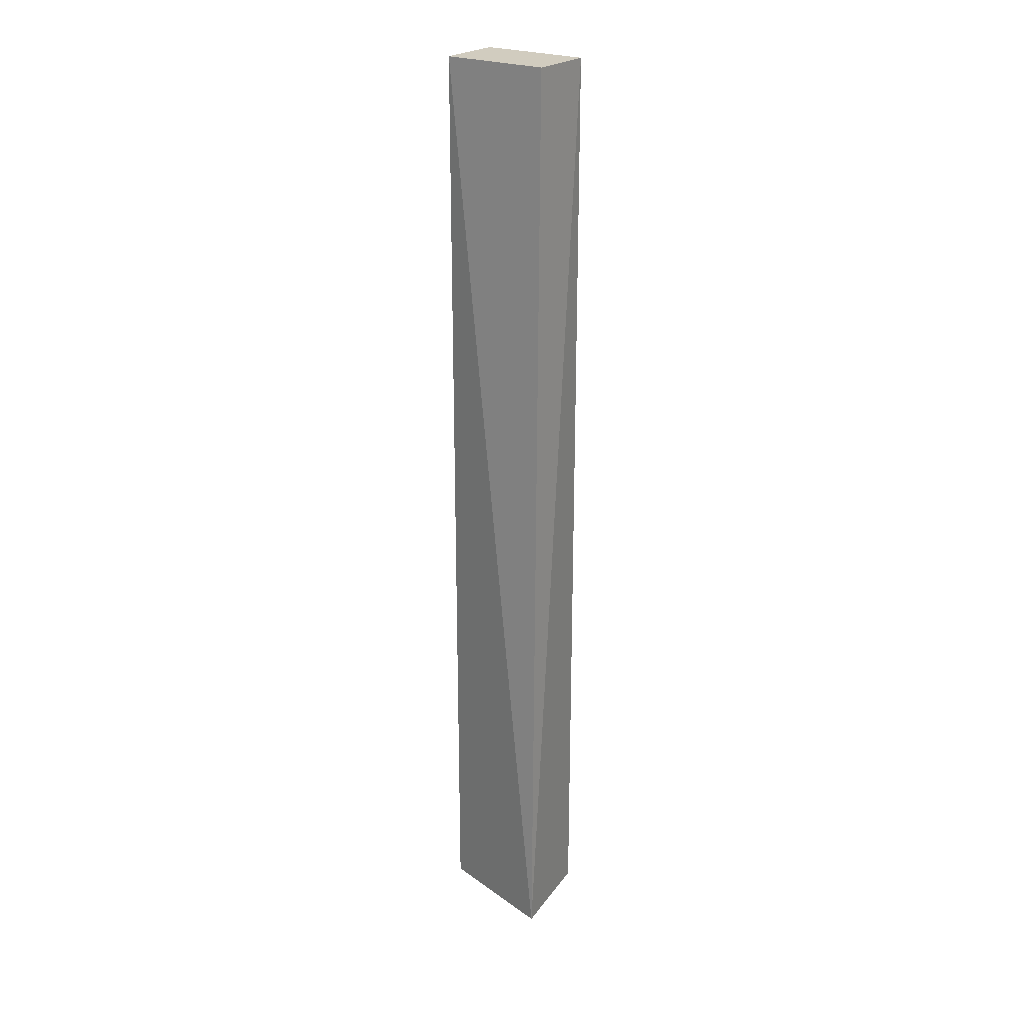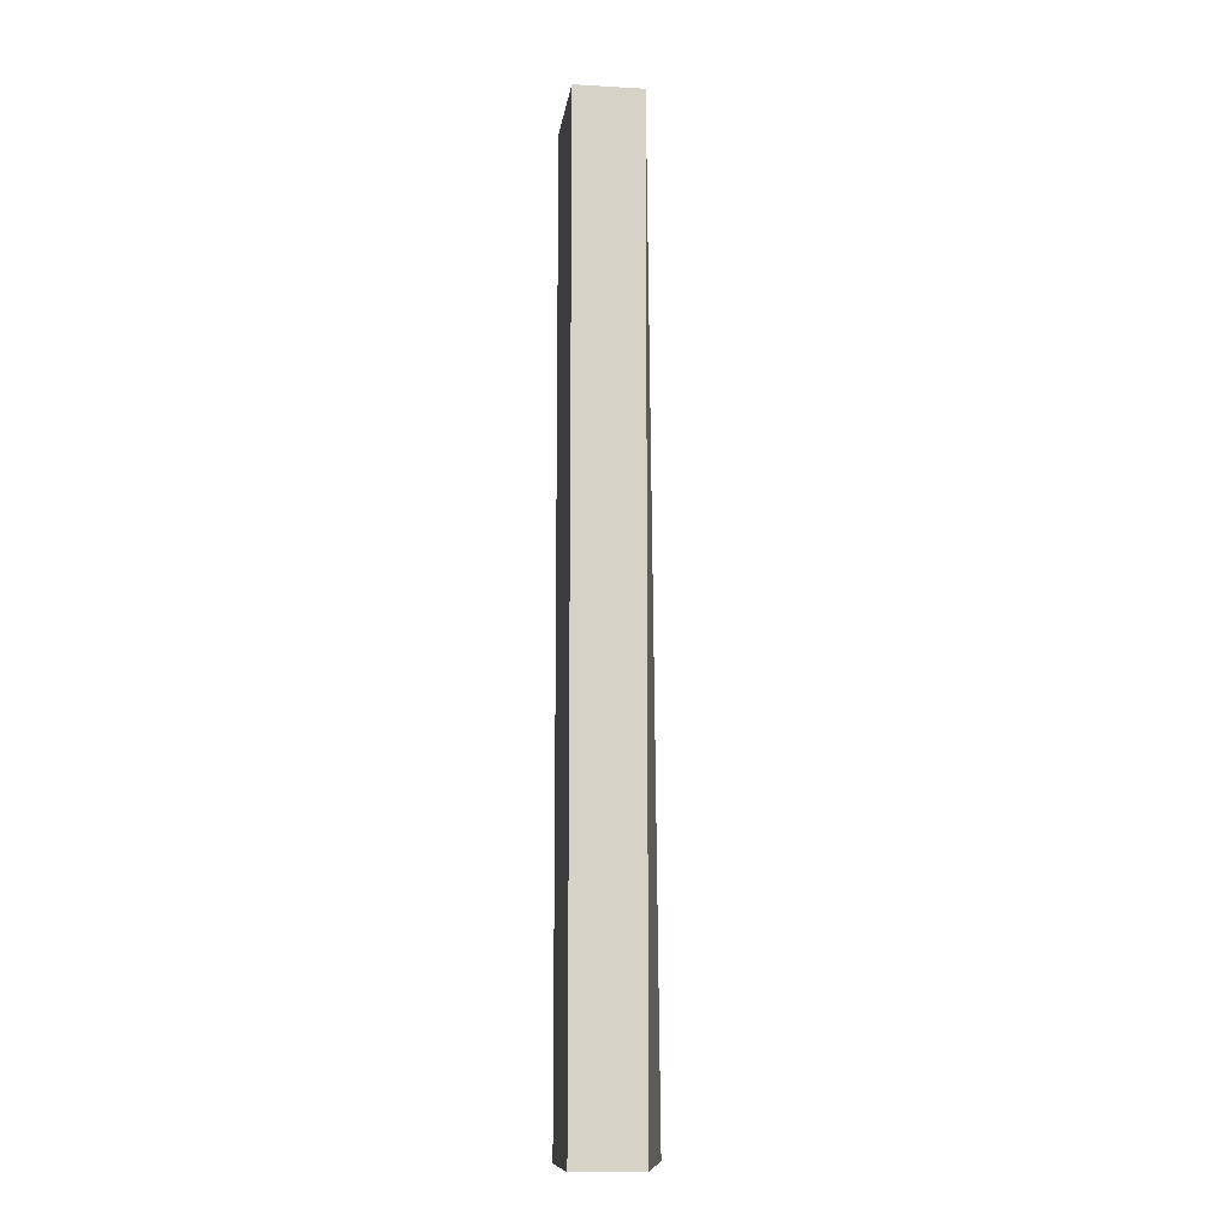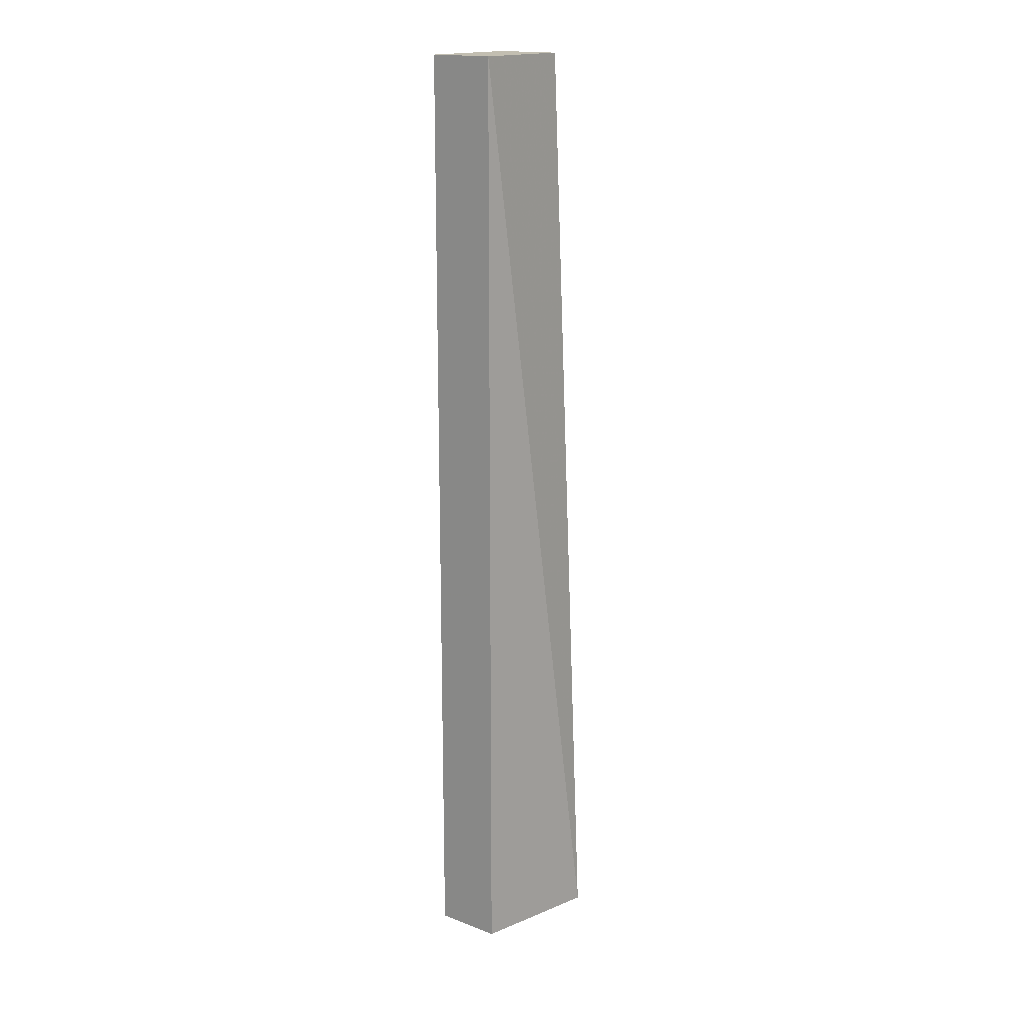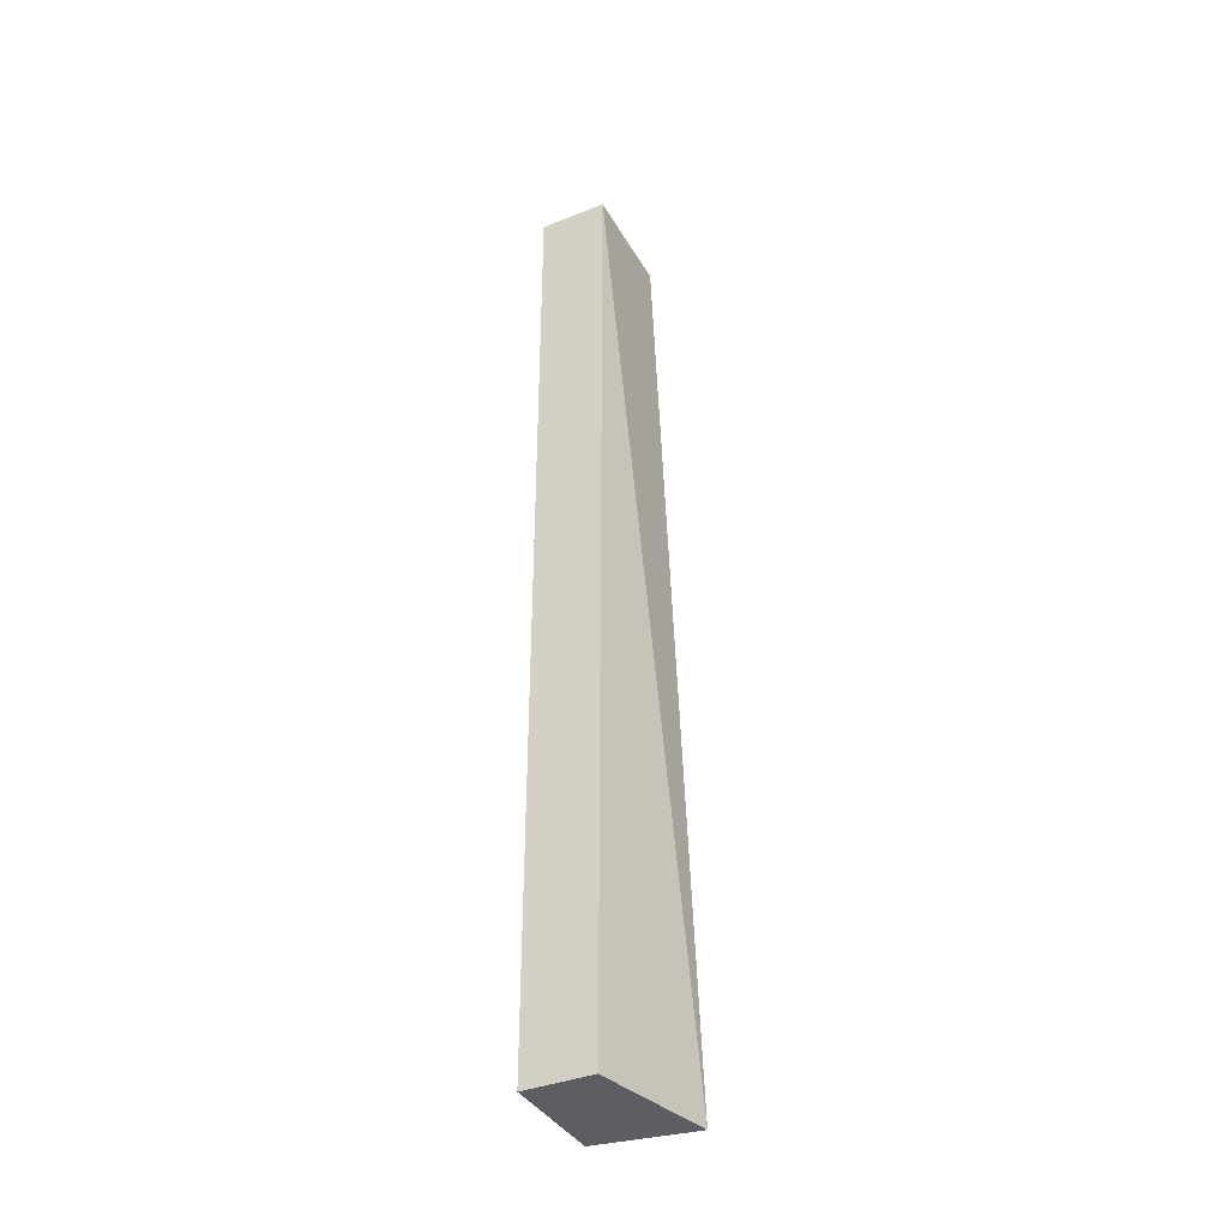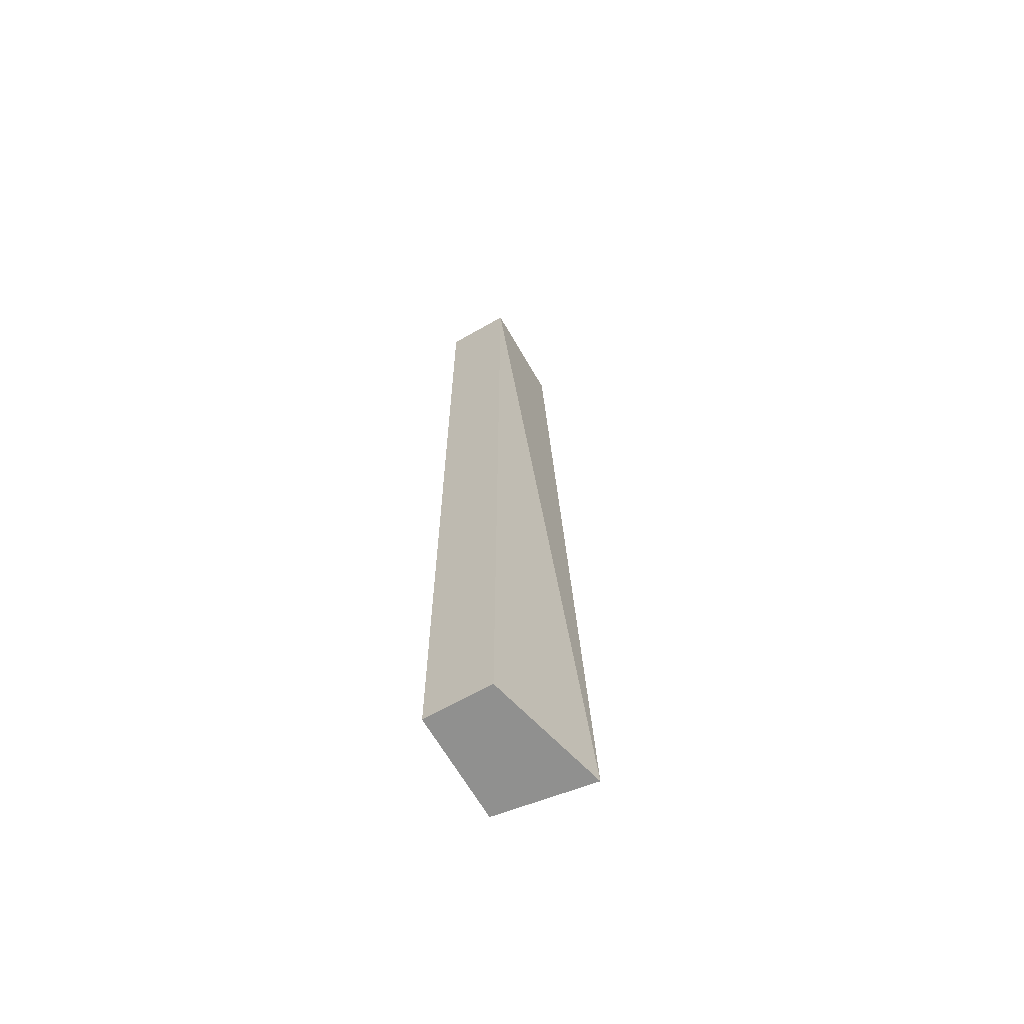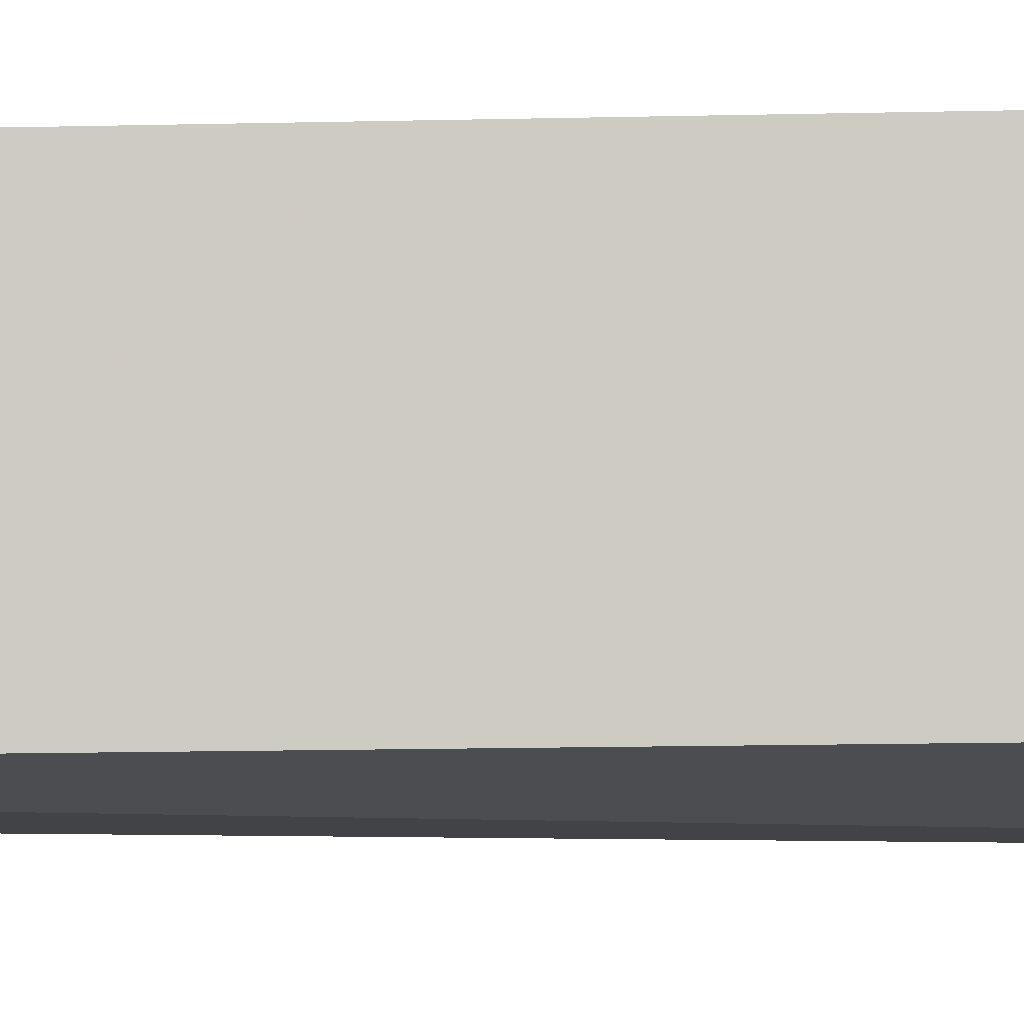
<metadata>
{"format":"obj","ext":"obj","renderer":"f3d","projection":"perspective","resolution":1024,"background":"white","views":[{"elev":24.0,"azim":-54.4,"up":"+Z"},{"elev":-11.0,"azim":172.1,"up":"+Z"},{"elev":17.1,"azim":-142.9,"up":"+Z"},{"elev":-38.0,"azim":-153.2,"up":"+Z"},{"elev":-65.6,"azim":-150.1,"up":"+Z"},{"elev":-7.3,"azim":95.9,"up":"+Y"}]}
</metadata>
<code>
v -7.121 10 20
v -7.121 8.03 20
v -7.121 10 2.879
v -8.333 10 2.879
v -8.333 8.03 20
v -8.879 7.758 2.879
v -8.333 10 20
v -7.121 8.03 2.879
f 1 2 3
f 1 3 4
f 5 2 1
f 6 4 3
f 6 2 5
f 7 5 1
f 7 1 4
f 7 6 5
f 7 4 6
f 8 6 3
f 8 3 2
f 8 2 6

</code>
